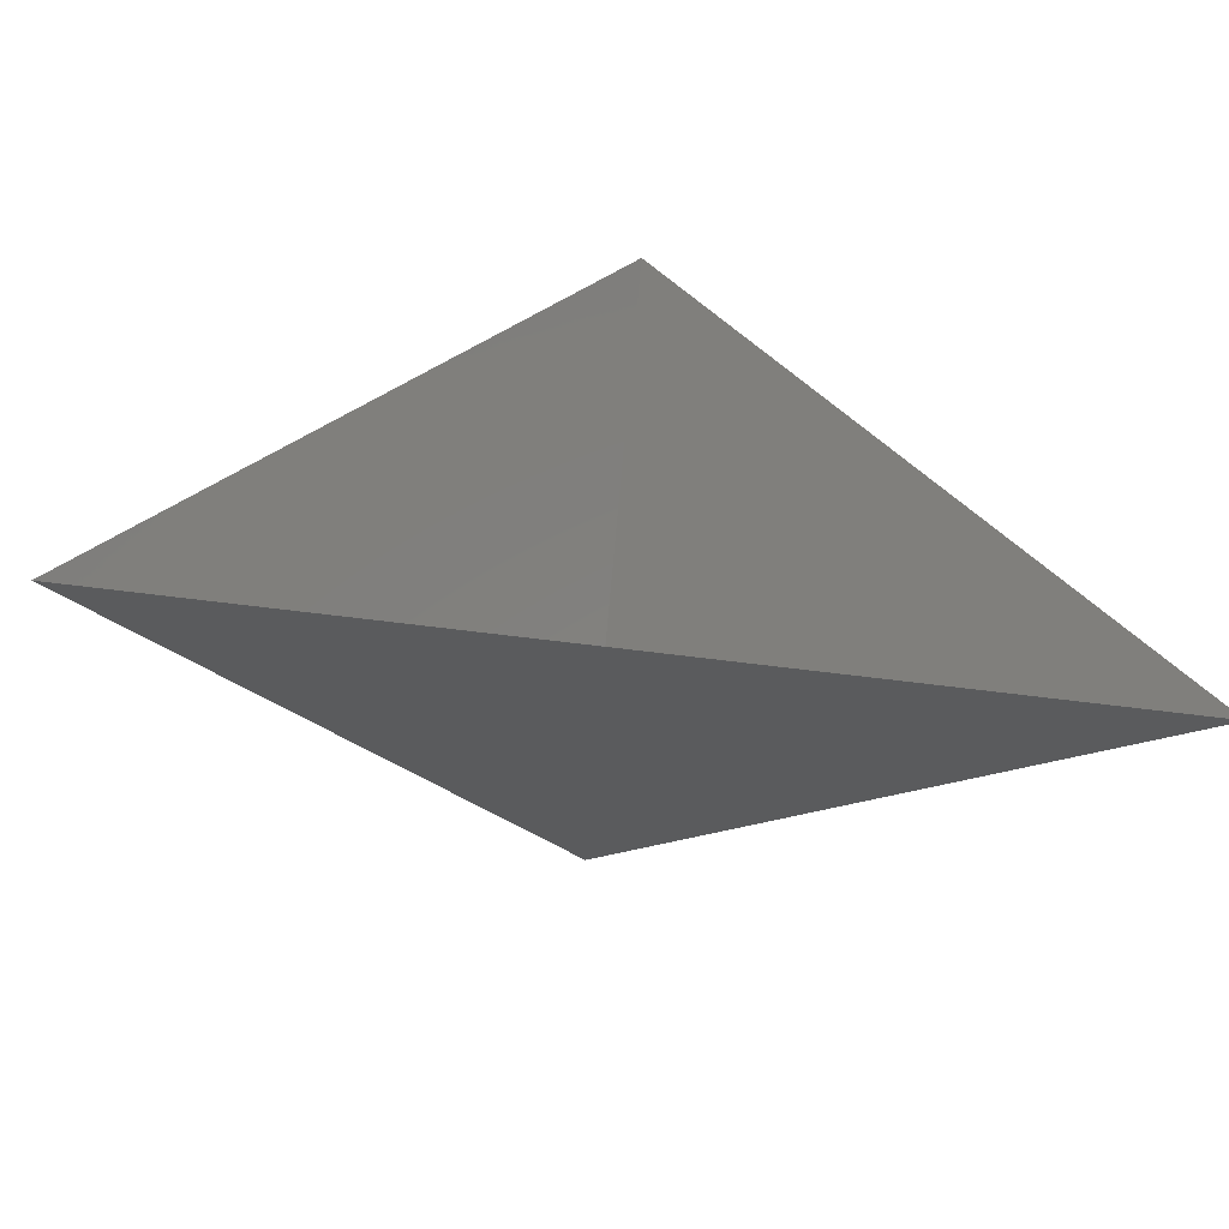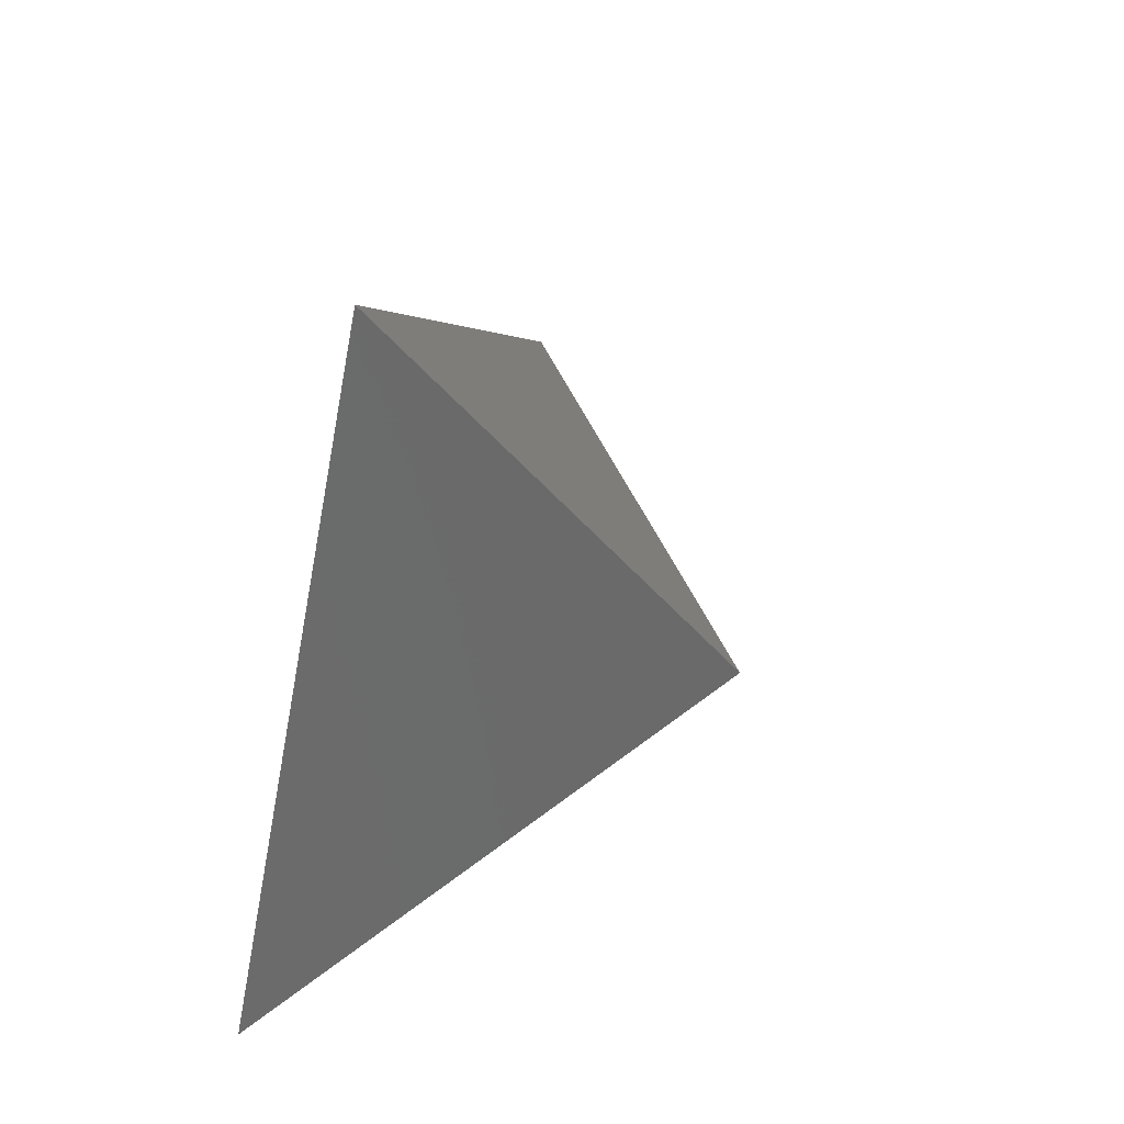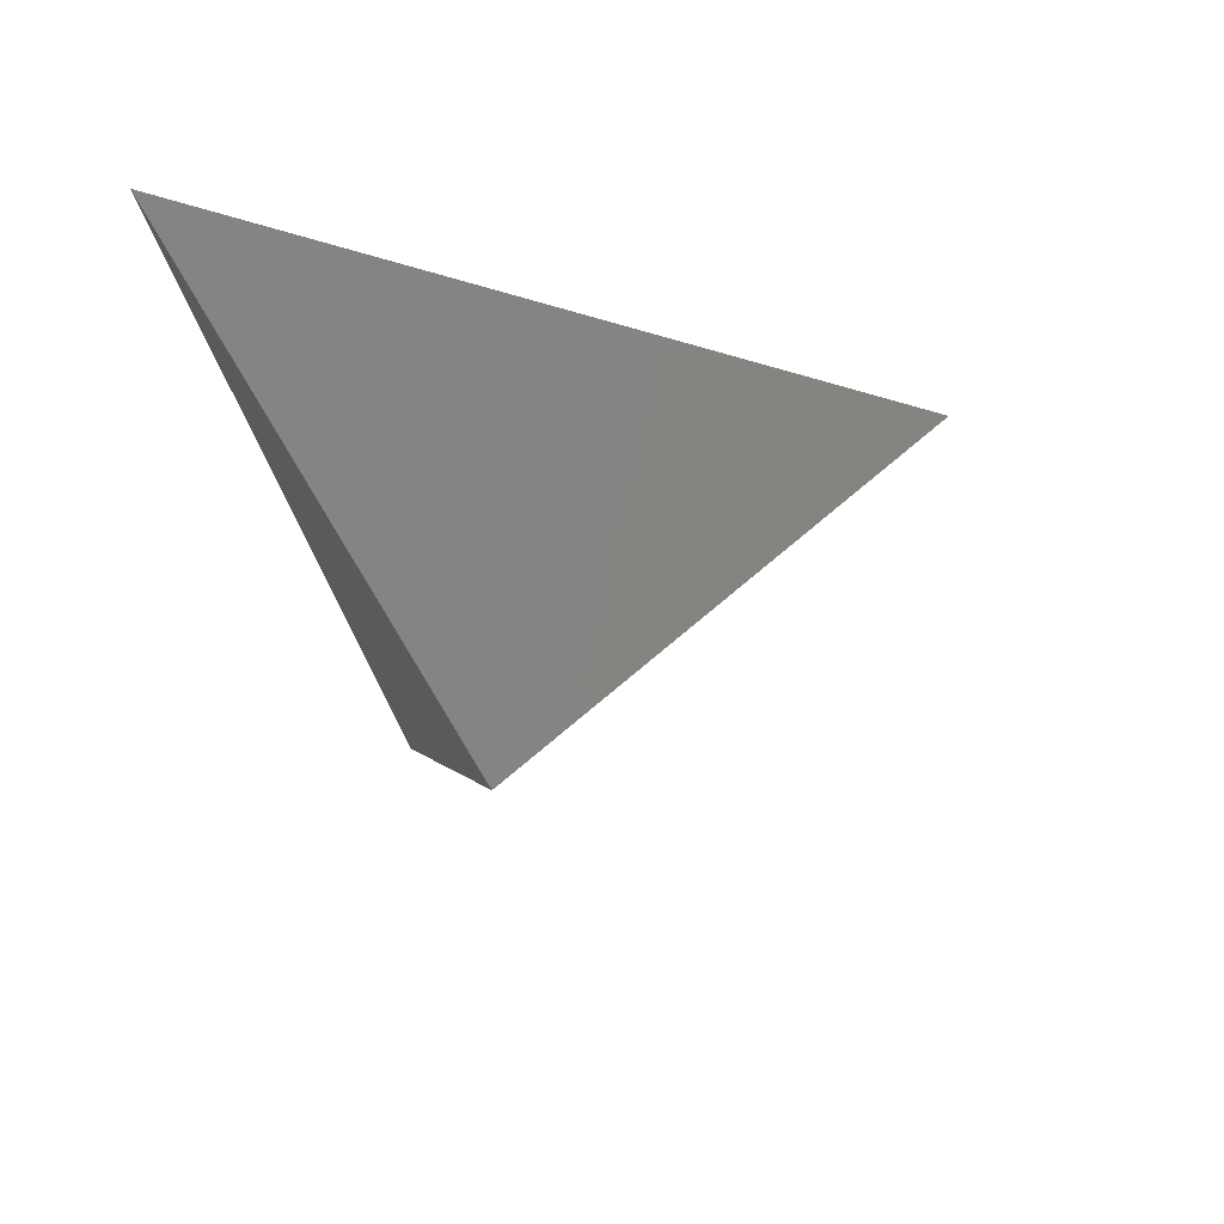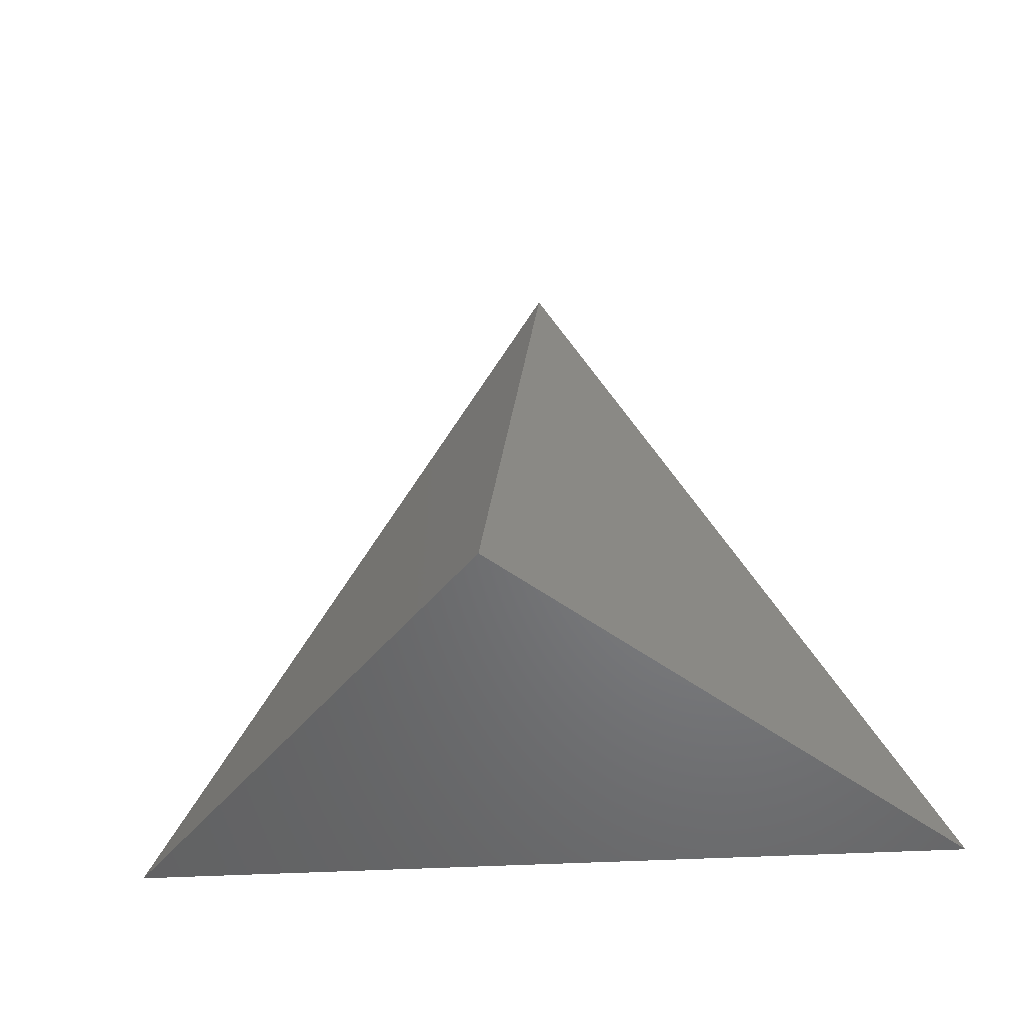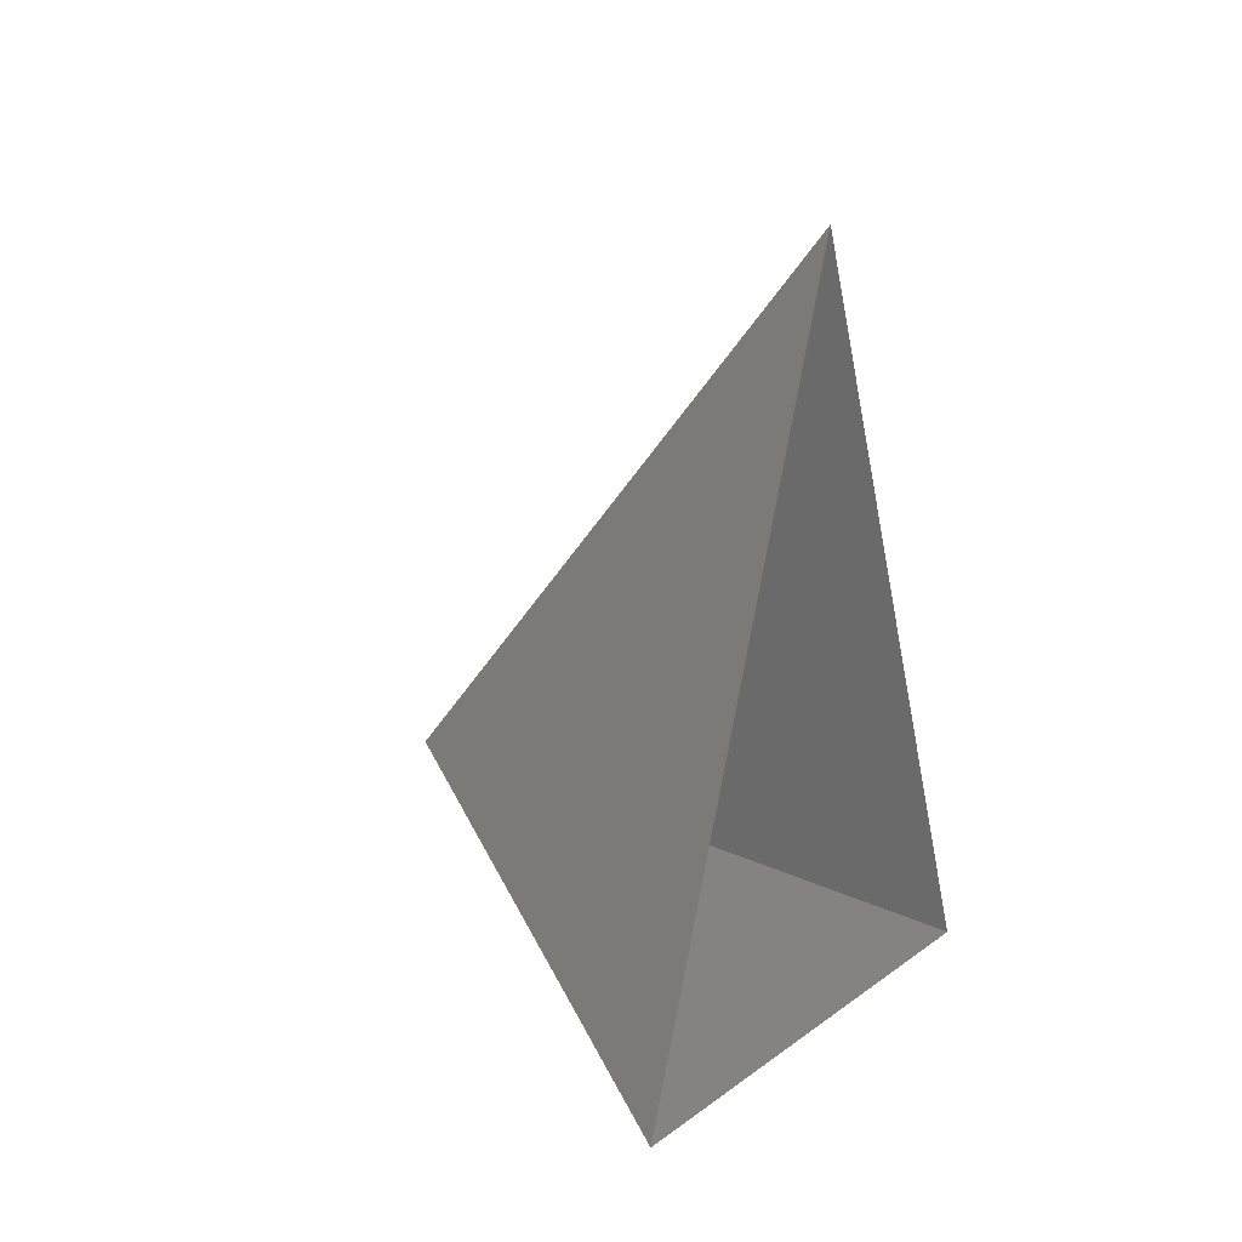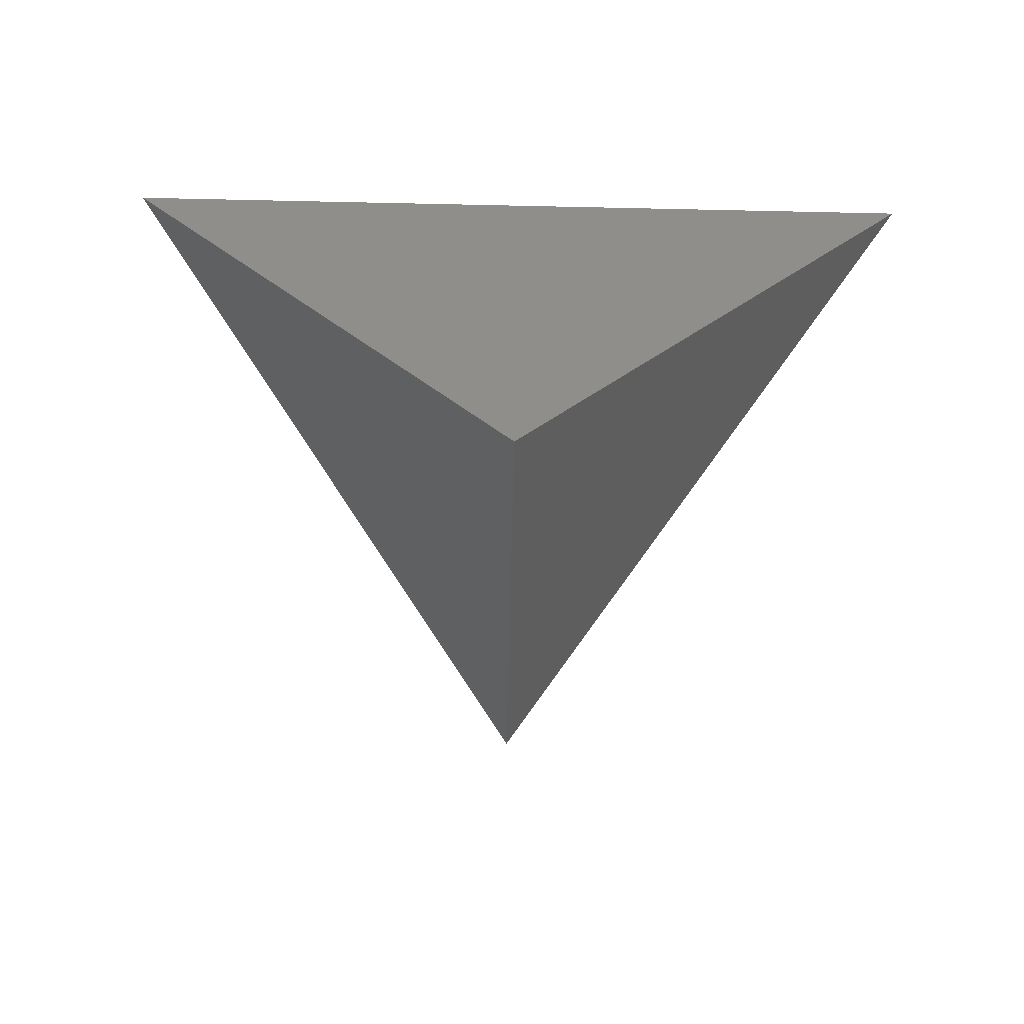
<metadata>
{"format":"stl","ext":"stl","renderer":"f3d","projection":"perspective","resolution":1024,"background":"white","views":[{"elev":-57.1,"azim":-7.9,"up":"+Y"},{"elev":60.9,"azim":109.7,"up":"+Y"},{"elev":-37.3,"azim":102.1,"up":"+Z"},{"elev":-20.8,"azim":-170.1,"up":"+Y"},{"elev":3.4,"azim":-69.8,"up":"+Y"},{"elev":-78.6,"azim":-1.2,"up":"+Z"}]}
</metadata>
<code>
# stl→obj: 4 verts, 3 faces
v -5 -17 42.75
v 7 -17 42.75
v 1 -14 37.75
v 1 -8 42.75
f 1 2 3
f 2 4 3
f 4 1 3

</code>
